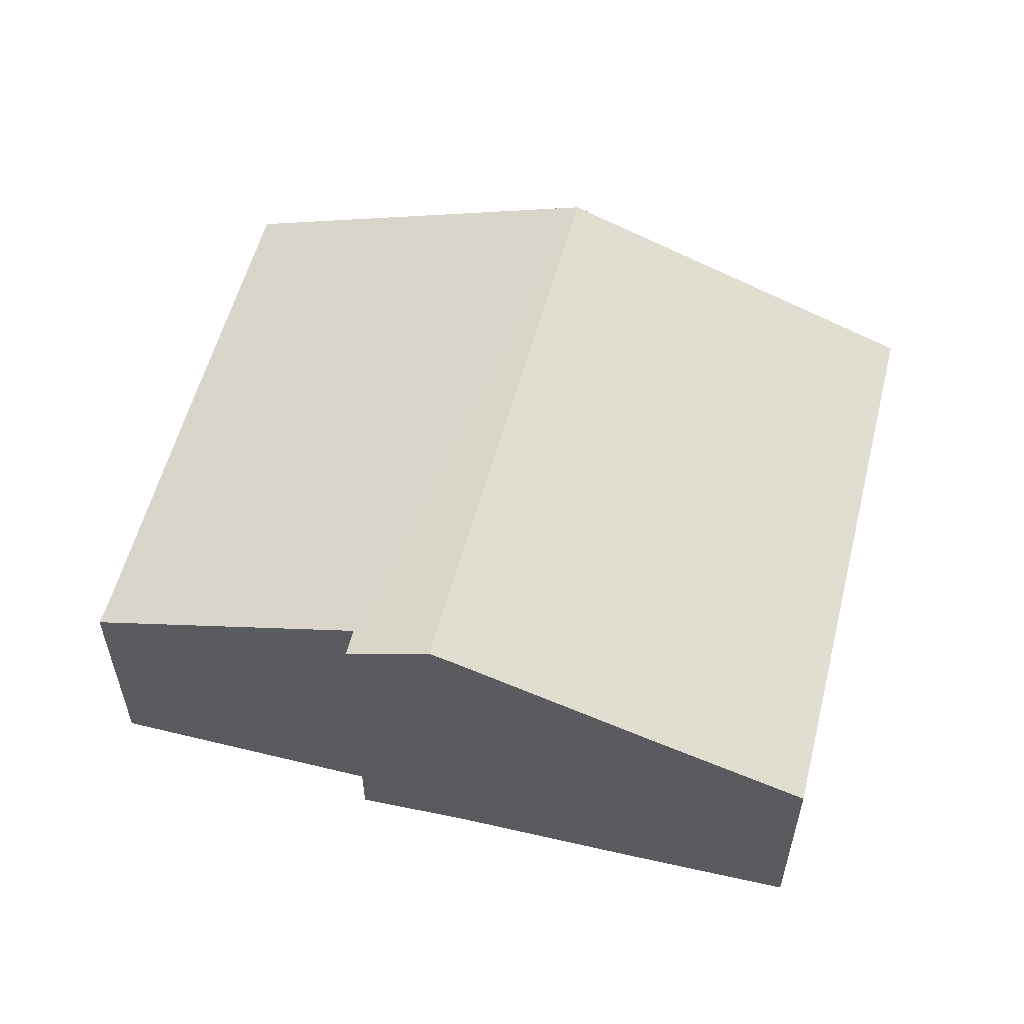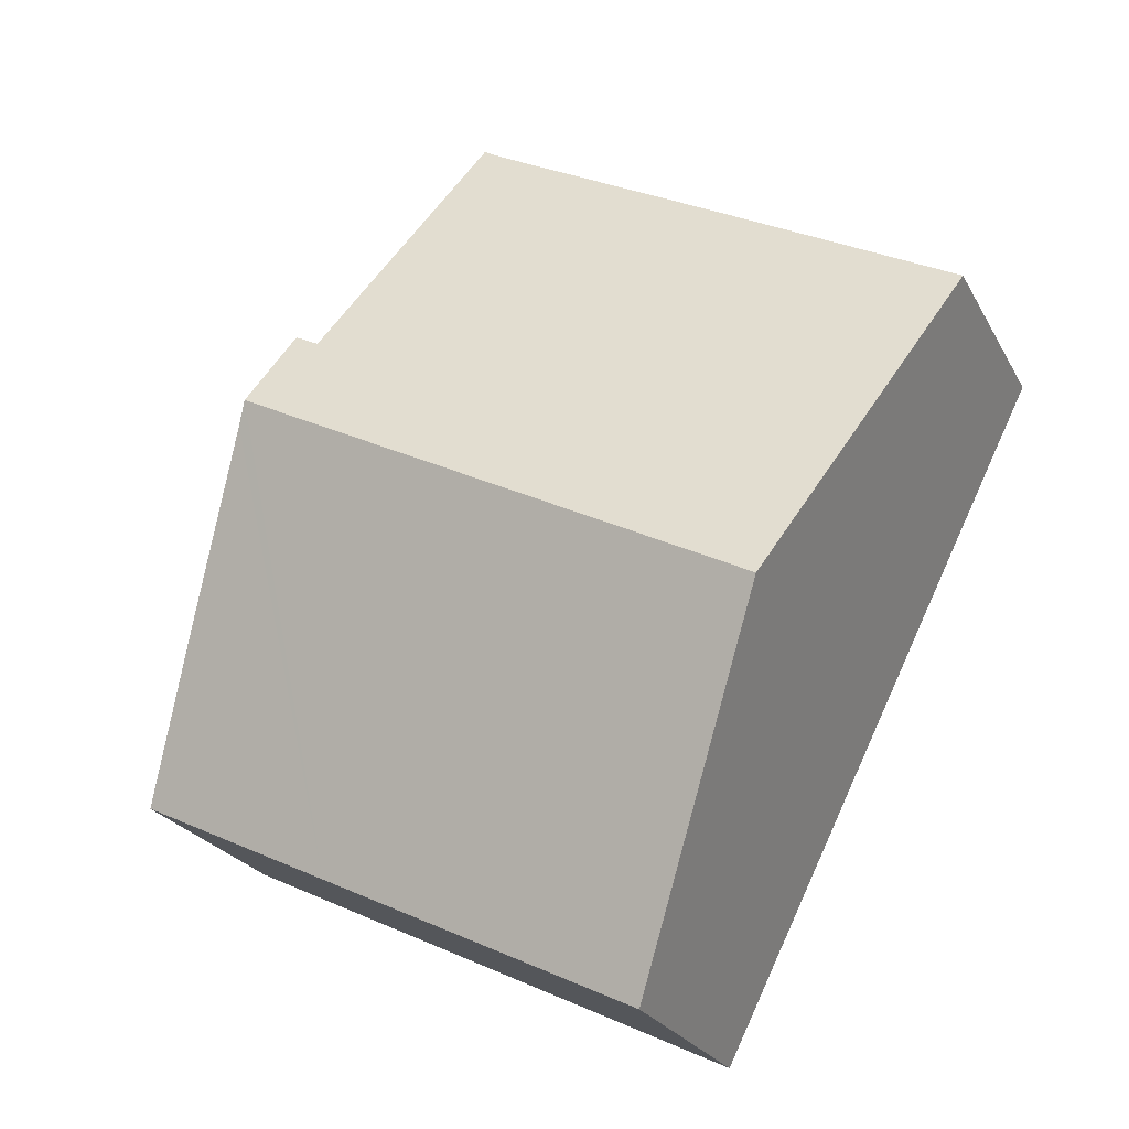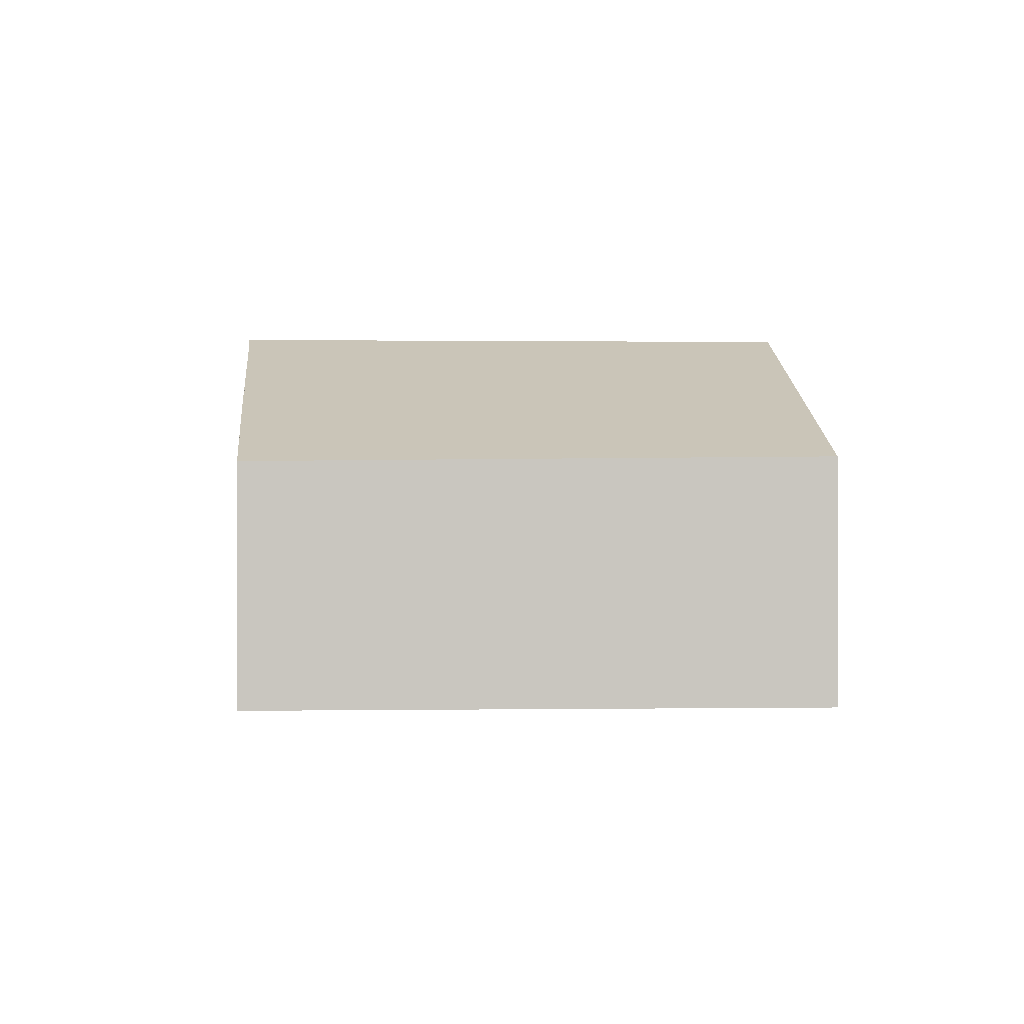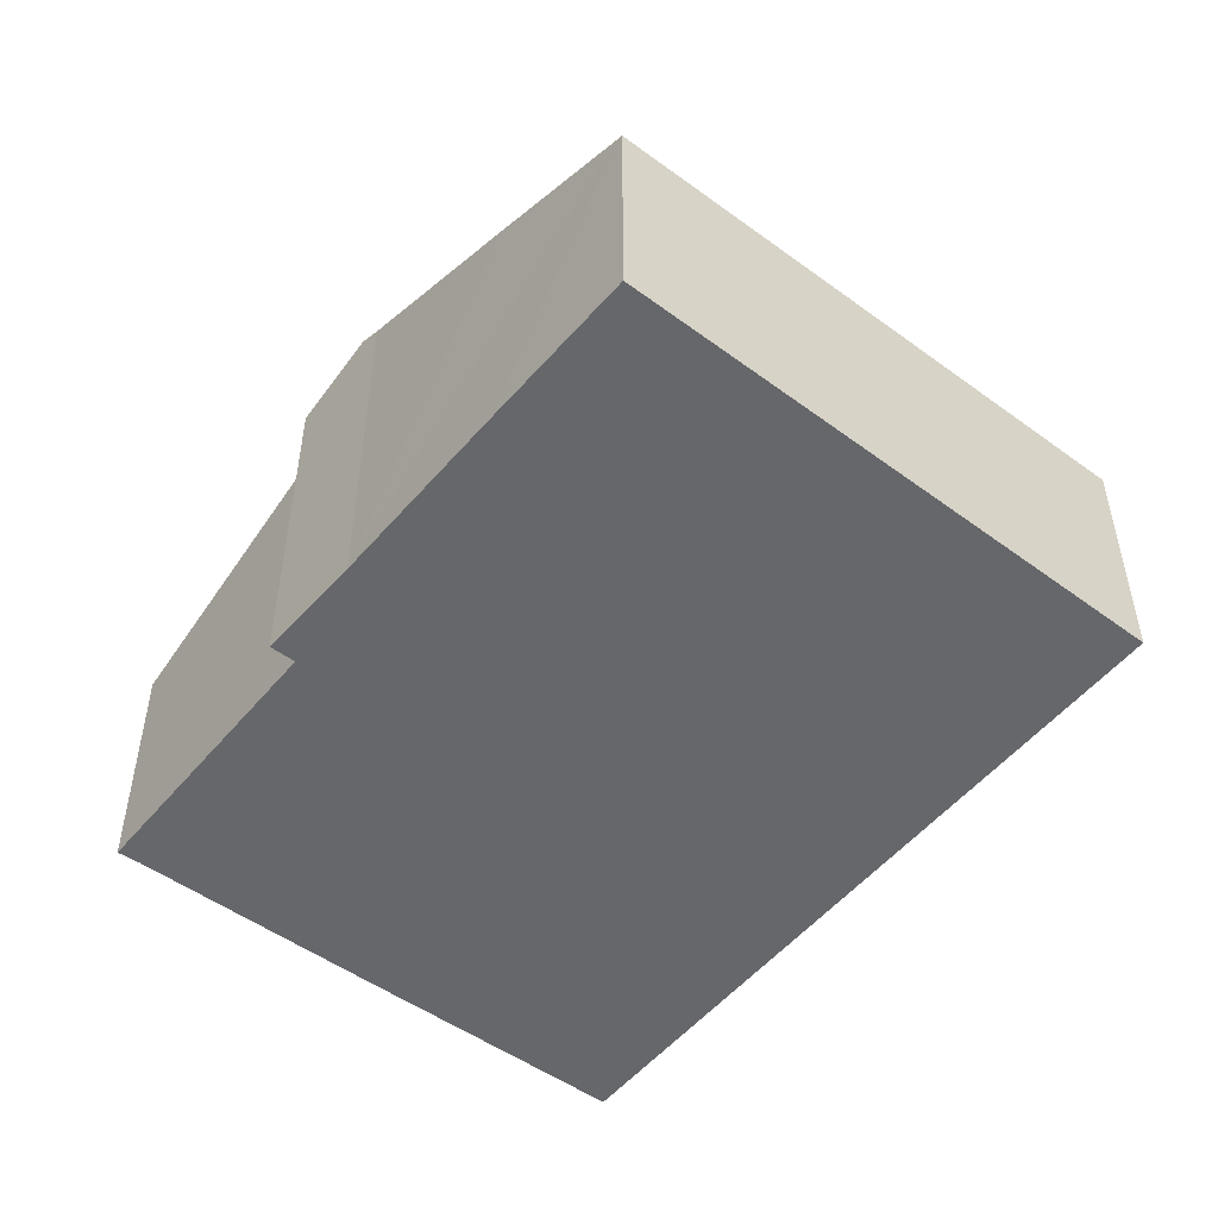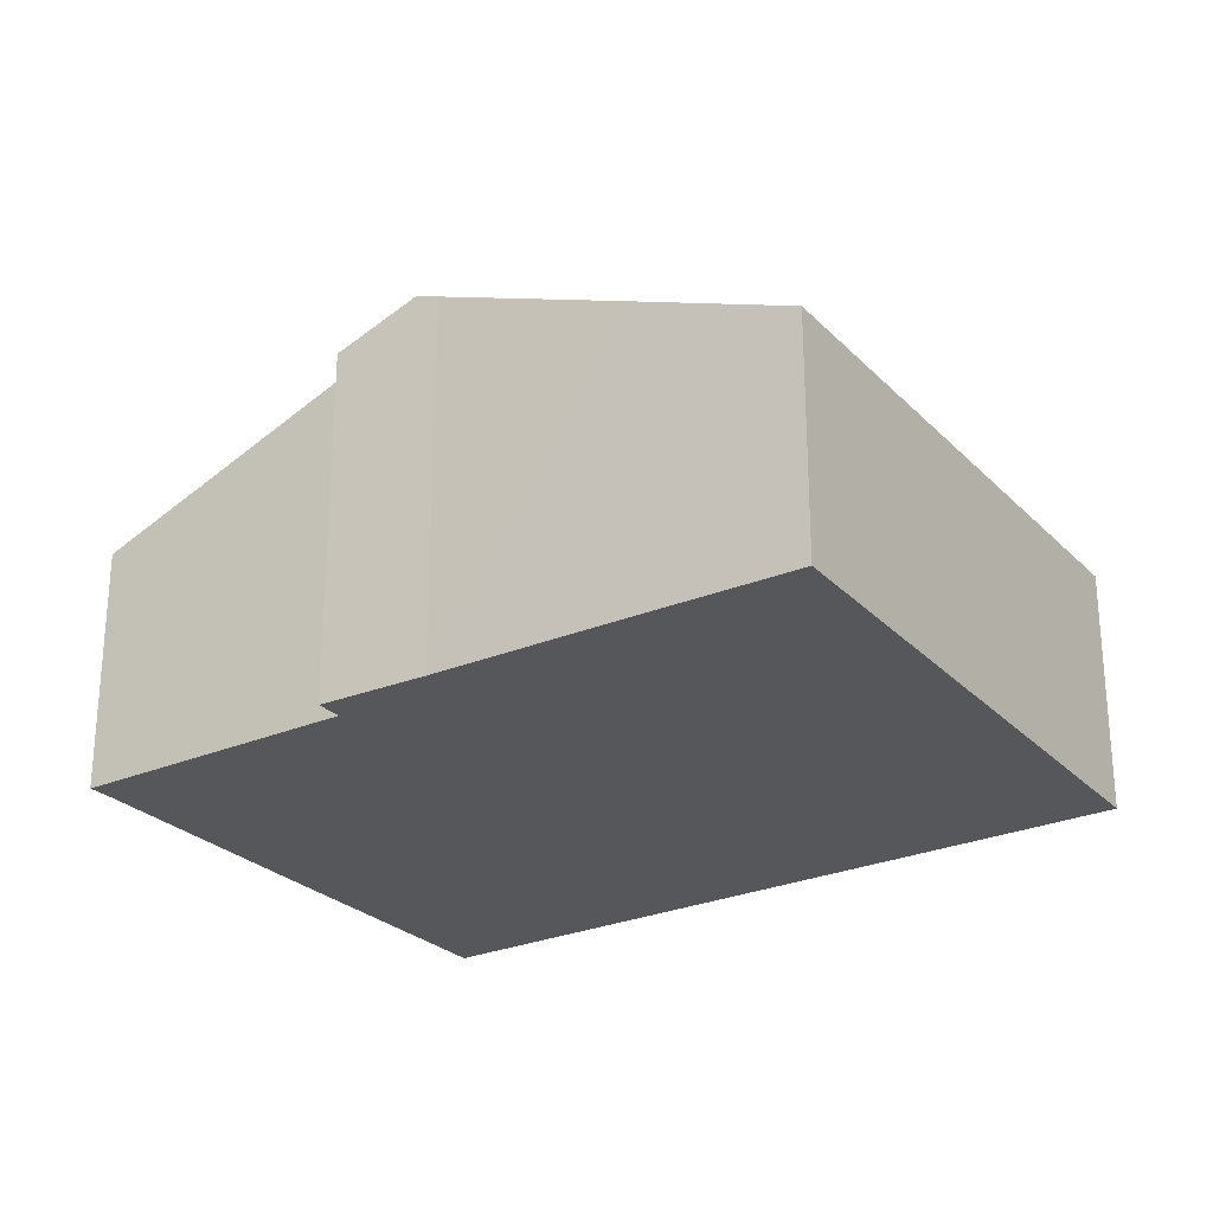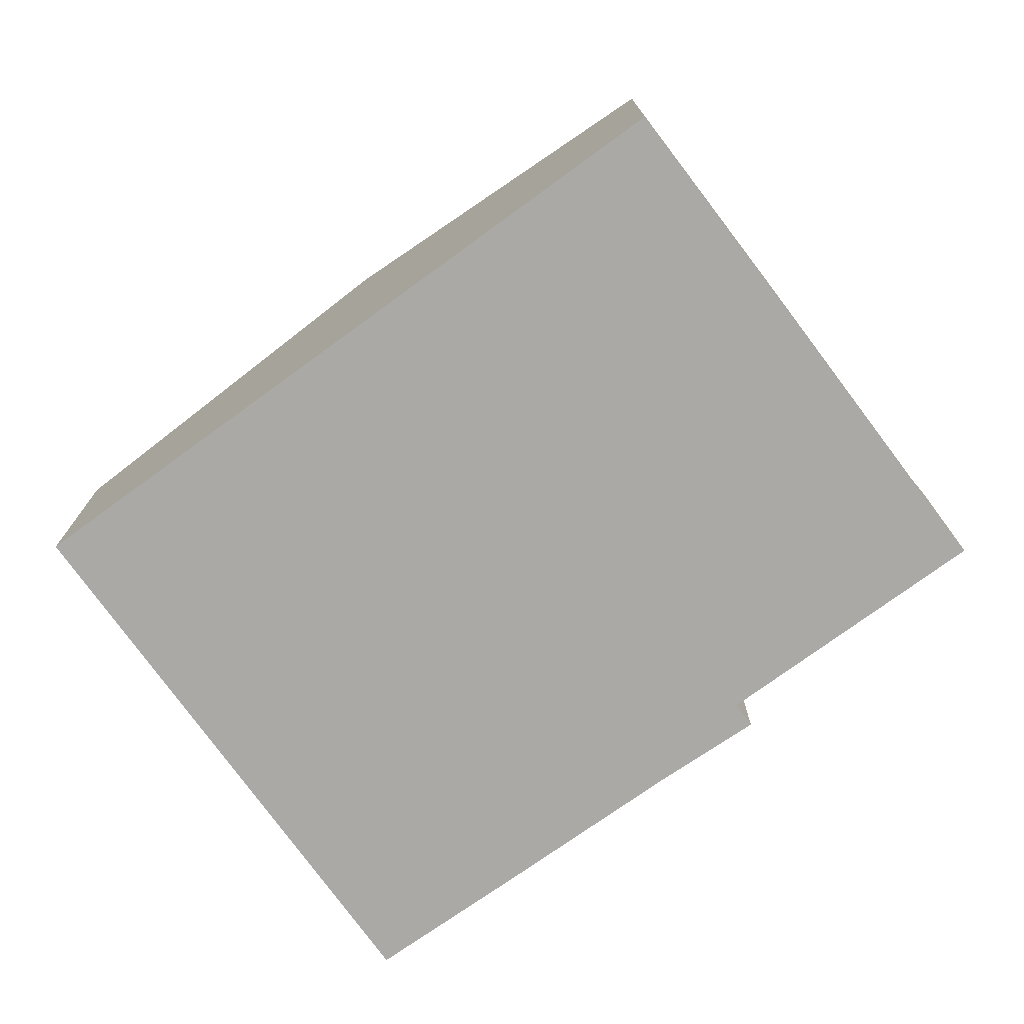
<metadata>
{"format":"obj","ext":"obj","renderer":"f3d","projection":"perspective","resolution":1024,"background":"white","views":[{"elev":58.4,"azim":77.6,"up":"+Y"},{"elev":-24.1,"azim":-157.6,"up":"+Z"},{"elev":-0.6,"azim":149.6,"up":"+Y"},{"elev":-52.0,"azim":115.0,"up":"+Y"},{"elev":-26.9,"azim":97.0,"up":"+Y"},{"elev":-75.4,"azim":-80.4,"up":"+Y"}]}
</metadata>
<code>
v  2.366 5.434 -4.747
v  9.251 3.372 -7.236
v  4.717 3.424 -9.463
v  9.663 5.434 -0.912
v  9.802 5.305 -1.22
v  12.03 3.339 -5.872
v  11.99 3.372 -5.796
v  11.02 4.241 -3.735
v  3.352 3.41 1.765
v  0 3.411 2.089e-16
v  6.721 3.418 3.512
v  7 3.412 3.676
v  8.821 4.966 0.032
v  9.157 4.967 0.204
v  6.721 -2.15e-16 3.512
v  7 -2.251e-16 3.676
v  9.157 -1.249e-17 0.204
v  8.821 -1.959e-18 0.032
v  0 0 0
v  3.352 -1.081e-16 1.765
v  9.802 7.47e-17 -1.22
v  9.663 5.584e-17 -0.912
v  11.02 2.287e-16 -3.735
v  12.03 3.596e-16 -5.872
v  11.99 3.549e-16 -5.796
v  9.251 4.431e-16 -7.236
v  4.717 5.794e-16 -9.463
v  2.366 2.907e-16 -4.747
g defaultobject
f 1 2 3
f 2 1 4
f 2 4 5
f 2 5 6
f 6 5 7
f 7 5 8
f 9 1 10
f 1 9 11
f 1 11 12
f 1 12 13
f 1 13 14
f 1 14 4
f 15 12 11
f 12 15 16
f 13 17 14
f 17 13 18
f 19 9 10
f 9 19 20
f 9 20 11
f 11 20 15
f 12 18 13
f 18 12 16
f 14 5 4
f 5 14 17
f 5 17 21
f 21 17 22
f 21 8 5
f 8 21 7
f 7 21 23
f 7 23 6
f 6 23 24
f 24 23 25
f 24 2 6
f 2 24 3
f 3 24 26
f 3 26 27
f 27 1 3
f 1 27 28
f 1 28 10
f 10 28 19
f 15 18 16
f 18 15 20
f 18 20 23
f 23 20 25
f 25 20 24
f 24 20 26
f 26 20 19
f 26 19 27
f 27 19 28
f 18 22 17
f 22 18 21
f 21 18 23

</code>
